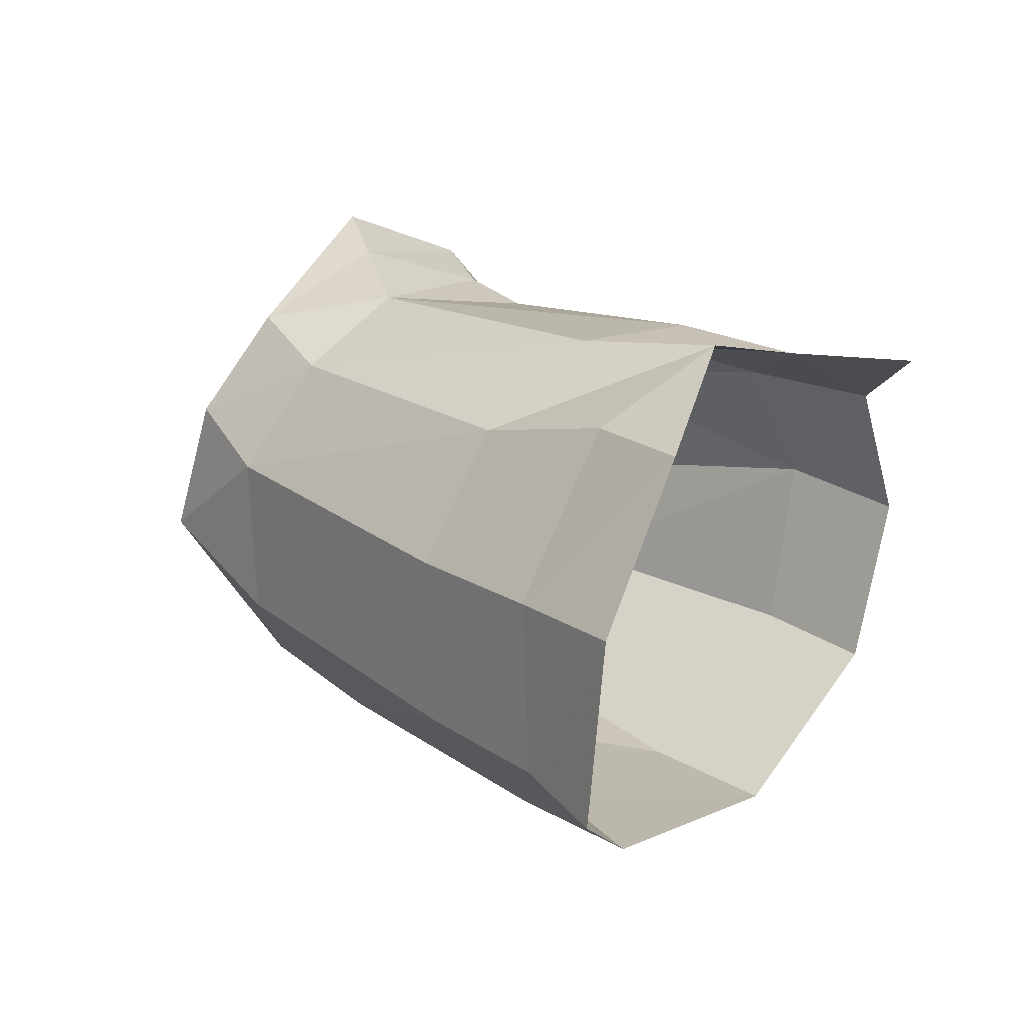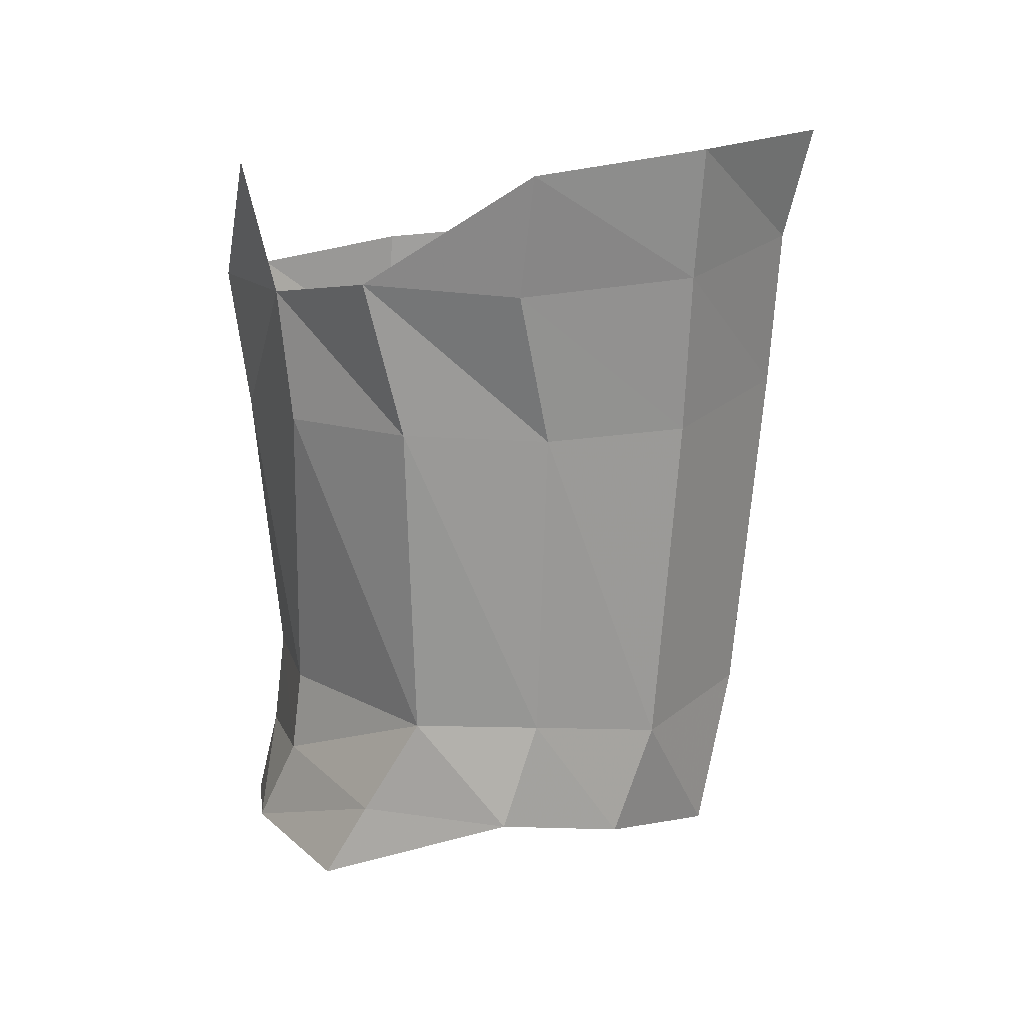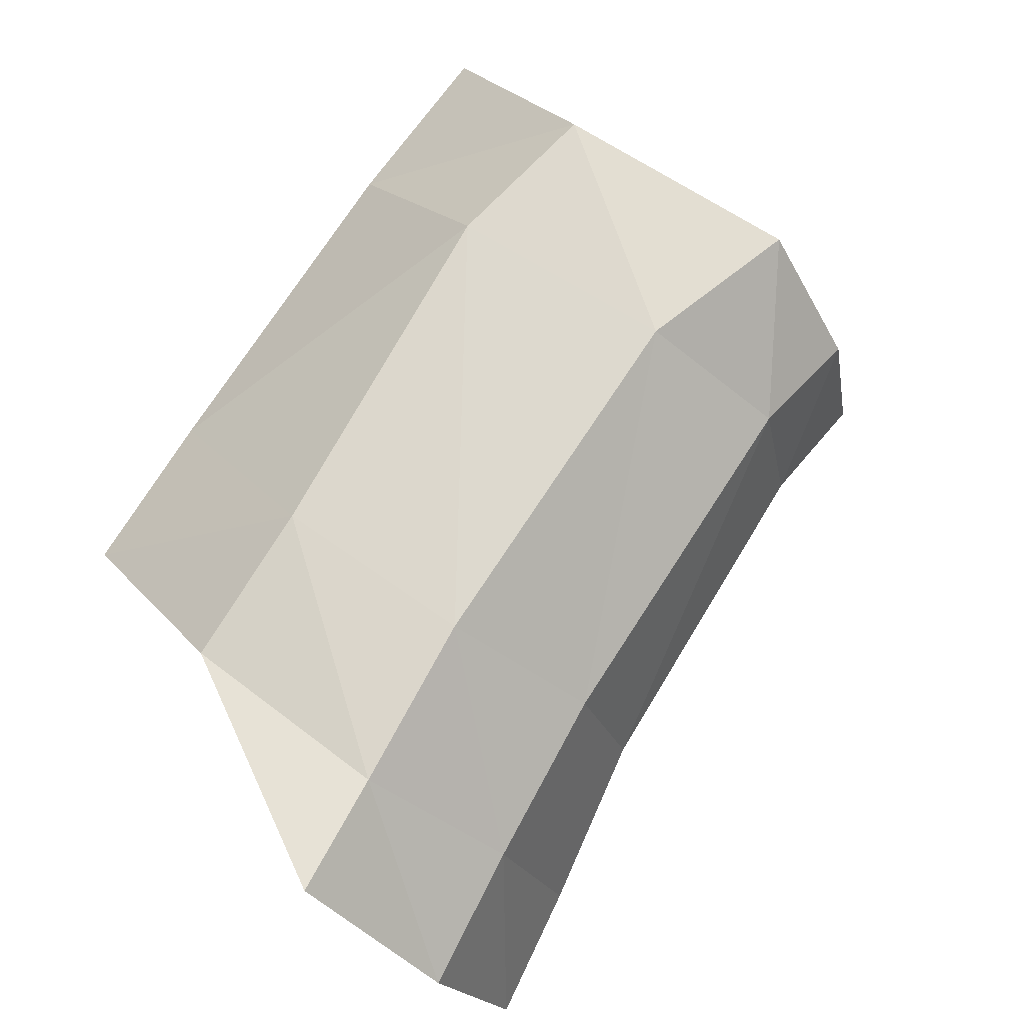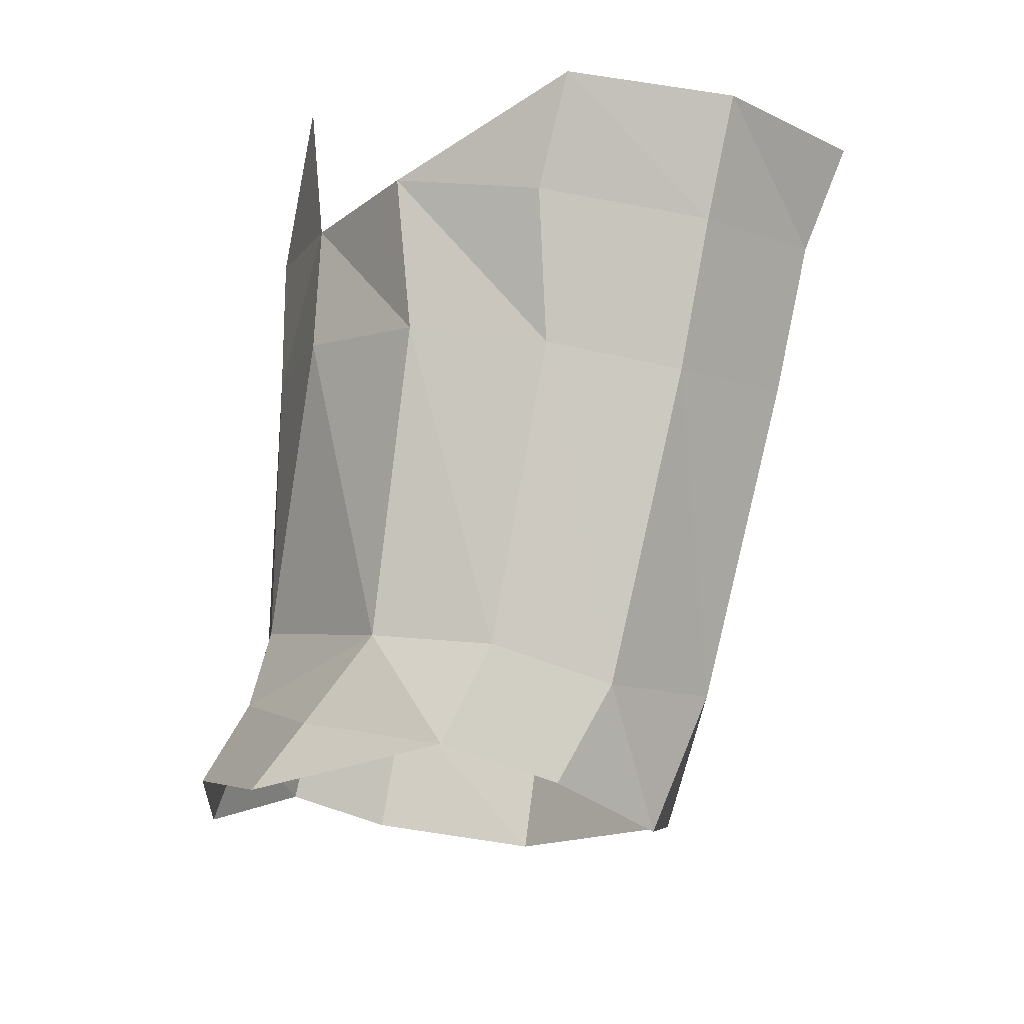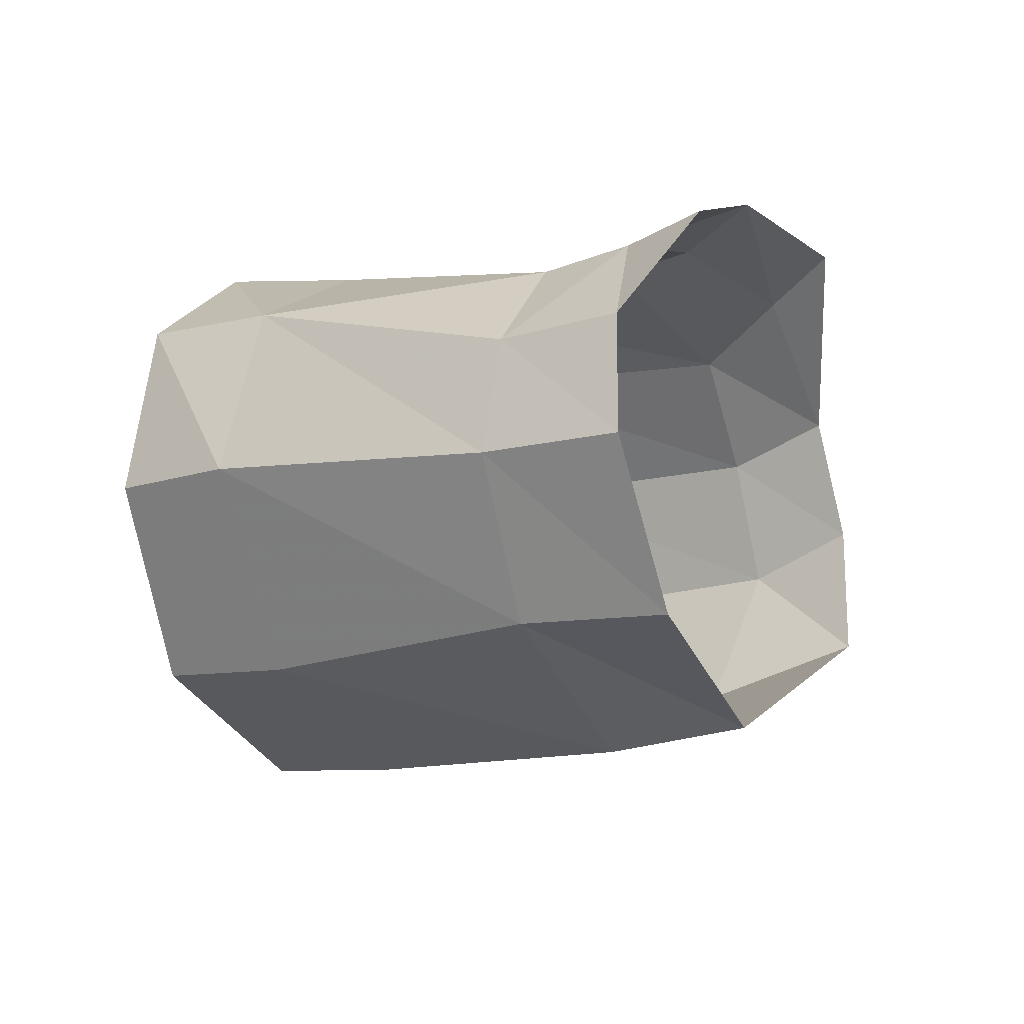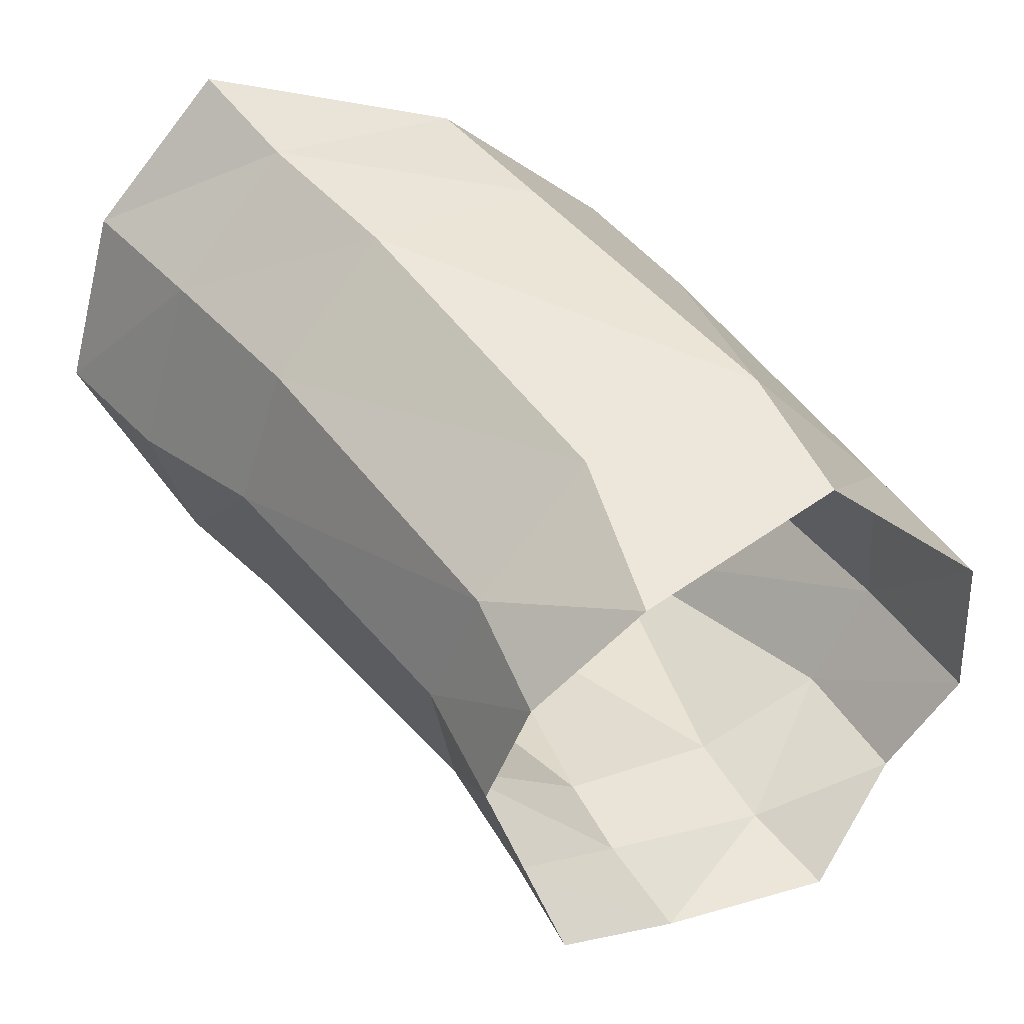
<metadata>
{"format":"obj","ext":"obj","renderer":"f3d","projection":"perspective","resolution":1024,"background":"white","views":[{"elev":66.7,"azim":-142.6,"up":"+Z"},{"elev":74.5,"azim":89.8,"up":"+Z"},{"elev":78.5,"azim":-23.5,"up":"+Y"},{"elev":47.9,"azim":100.0,"up":"+Z"},{"elev":-78.7,"azim":13.2,"up":"+Z"},{"elev":46.1,"azim":87.5,"up":"+Y"}]}
</metadata>
<code>
v 0.007851 -0.00157 0.001916
v 0.006491 -0.004987 -0.000691
v 0.003016 -0.005431 0.000862
v 0.004145 -0.002644 0.004319
v 0.004931 0.00934 -0.001732
v 0.007409 0.006505 0.00113
v 0.003823 0.006699 0.003945
v 0.001366 0.009627 0.00105
v 0.002209 0.008611 -0.006239
v -0.001358 0.008589 -0.003826
v -0.001144 0.01041 0.003037
v 0.000948 0.00695 0.006326
v 0.008176 0.002568 0.002338
v 0.004934 0.001782 0.005321
v 0.001059 -0.007319 -0.002651
v -0.001058 -0.006624 -0.007047
v 0.002304 0.002173 0.007608
v -0.000273 -0.006357 0.002845
v -0.00307 0.003566 -0.008421
v 0.008189 -0.00233 -0.01616
v 0.000417 -0.002791 -0.01134
v 0.002439 -0.00659 -0.008727
v 0.009334 -0.004986 -0.01451
v -0.002822 -0.002546 -0.009185
v 0.000516 0.003557 -0.01078
v 0.01529 -0.001328 -0.003431
v 0.01301 -0.005194 -0.006947
v 0.01548 0.002252 -0.002834
v 0.01304 0.008436 -0.00705
v 0.01532 0.00576 -0.004148
v 0.004746 -0.006689 -0.004424
v 0.0109 -0.006159 -0.01108
v 0.008106 0.002594 -0.01584
v 0.009645 0.007952 -0.01189
v 0.01207 0.002706 -0.01801
v 0.01352 0.007613 -0.0135
v 0.01735 0.007433 -0.008304
v 0.01816 0.004644 -0.005397
v 0.01823 0.001264 -0.00422
v 0.01186 -0.0024 -0.01831
v 0.01253 -0.005197 -0.01635
v 0.01333 -0.006483 -0.01242
v 0.01929 -0.004172 -0.00632
v 0.01753 -0.002954 -0.005128
v 0.01511 -0.005456 -0.007981
v 0.01704 -0.006578 -0.009561
v 0.01537 -0.007116 -0.01415
f 4 3 1
f 1 3 2
f 8 7 5
f 5 7 6
f 10 8 9
f 9 8 5
f 7 14 6
f 6 14 13
f 14 7 17
f 17 7 12
f 3 18 15
f 14 17 4
f 23 22 20
f 20 22 21
f 10 9 19
f 19 9 25
f 8 10 11
f 27 26 2
f 2 26 1
f 26 28 1
f 1 28 13
f 14 4 13
f 13 4 1
f 30 29 6
f 6 29 5
f 7 8 12
f 12 8 11
f 32 27 31
f 31 27 2
f 20 21 33
f 33 21 25
f 22 16 21
f 21 16 24
f 23 32 22
f 22 32 31
f 33 25 34
f 34 25 9
f 28 30 13
f 13 30 6
f 29 34 5
f 5 34 9
f 19 25 24
f 24 25 21
f 31 15 22
f 22 15 16
f 2 3 31
f 31 3 15
f 34 36 33
f 33 36 35
f 37 36 29
f 29 36 34
f 38 37 30
f 30 37 29
f 39 38 28
f 28 38 30
f 33 35 20
f 20 35 40
f 20 40 23
f 23 40 41
f 41 42 23
f 23 42 32
f 44 39 26
f 26 39 28
f 42 45 32
f 32 45 27
f 44 26 45
f 45 26 27
f 45 46 44
f 44 46 43
f 47 46 42
f 42 46 45
f 43 39 44
f 41 47 42

</code>
